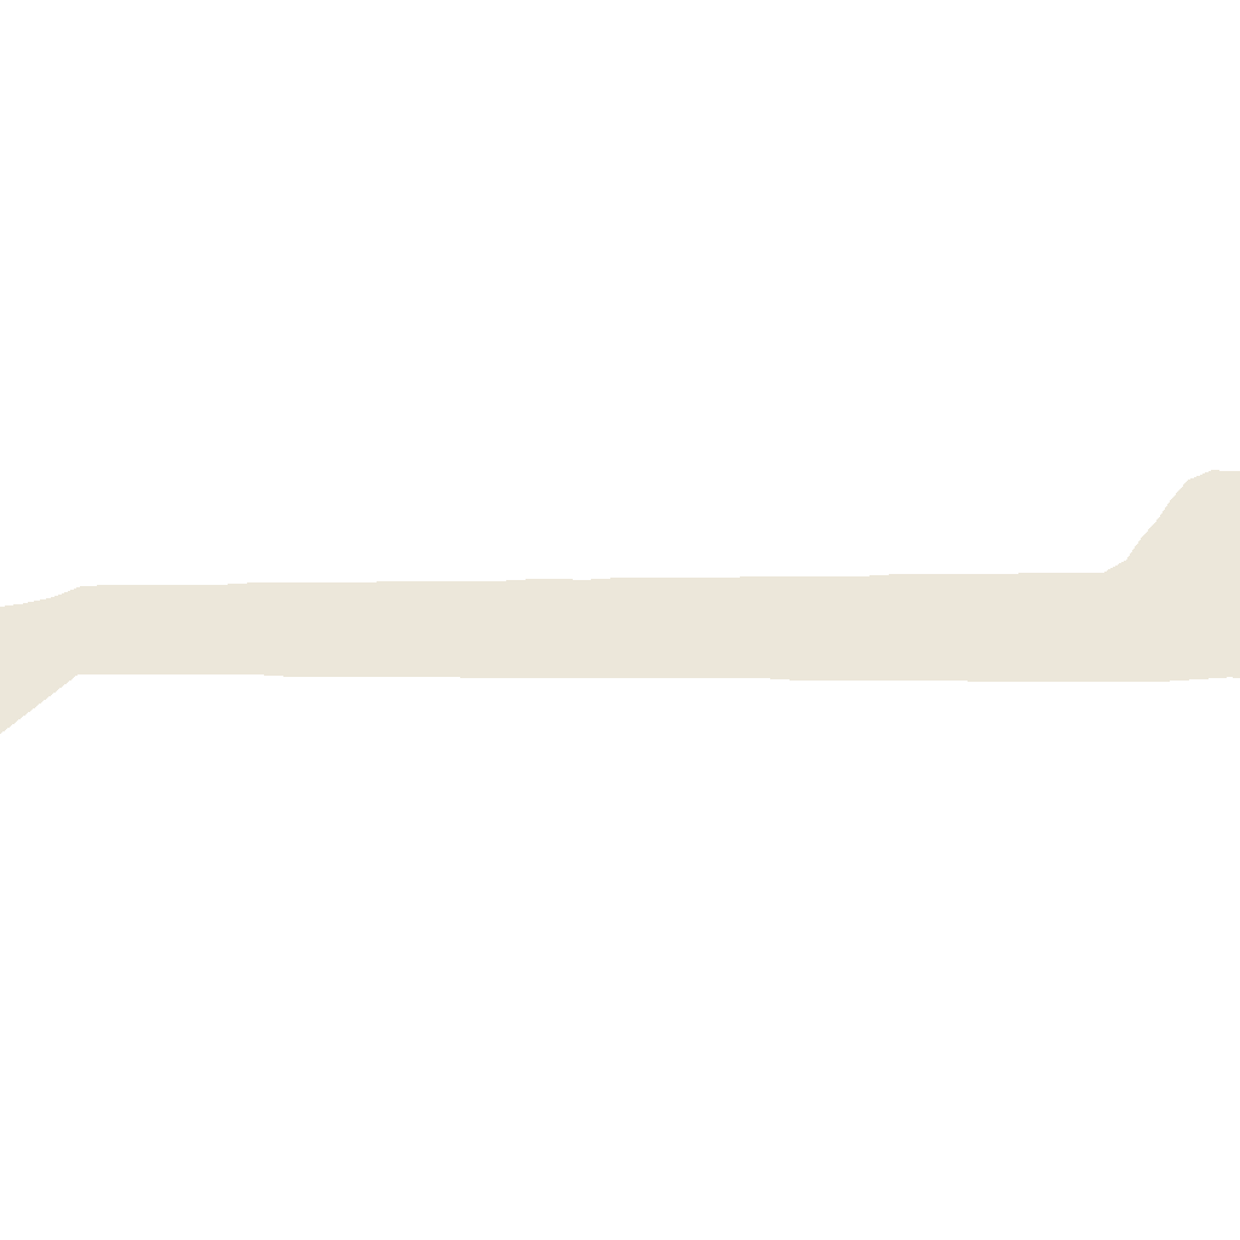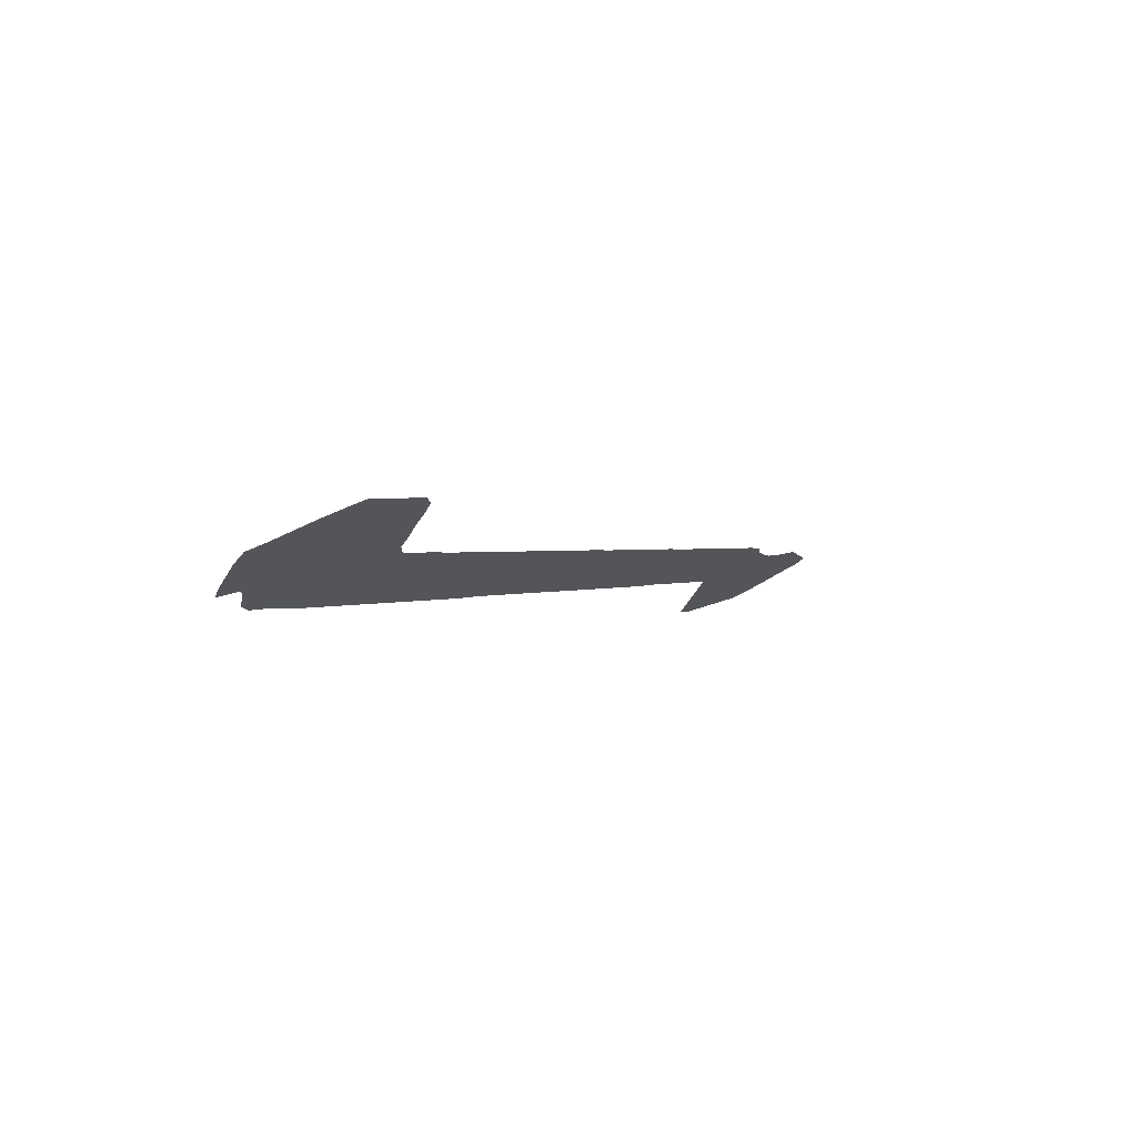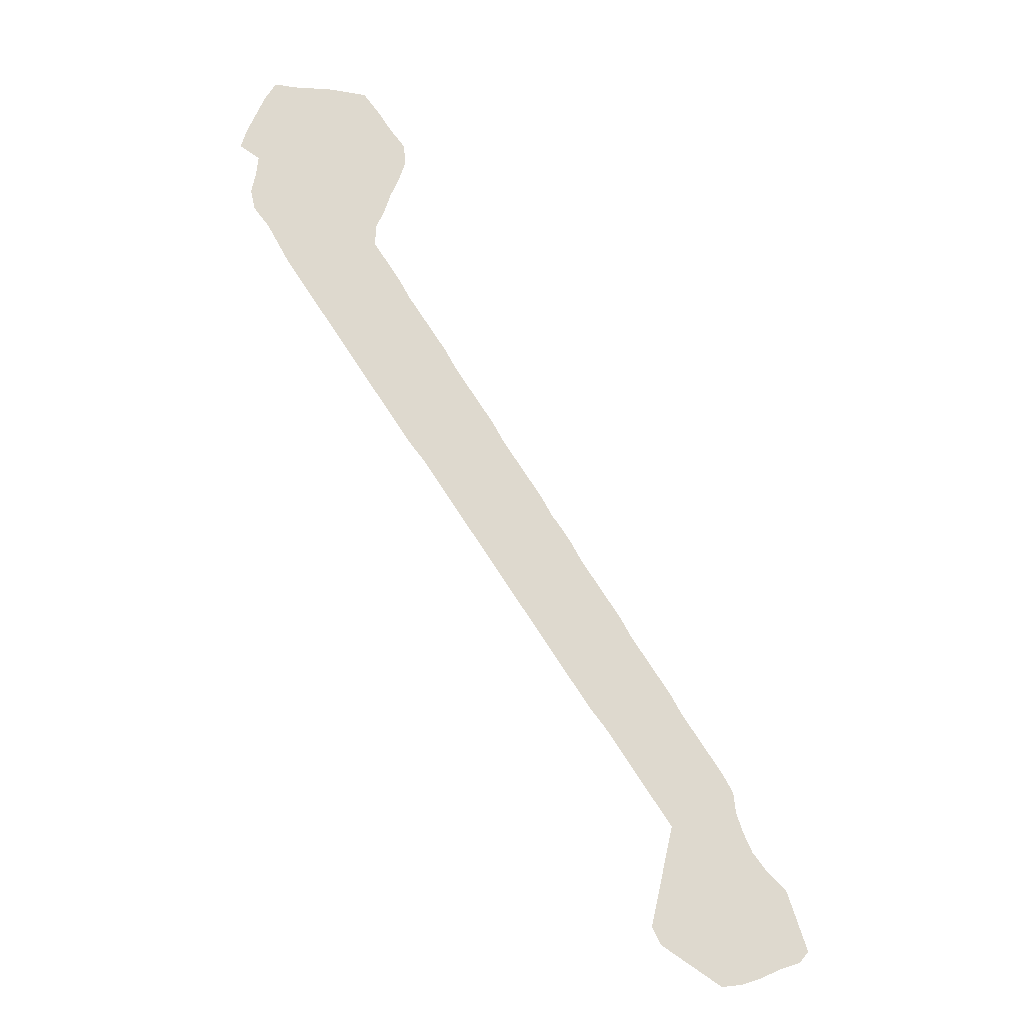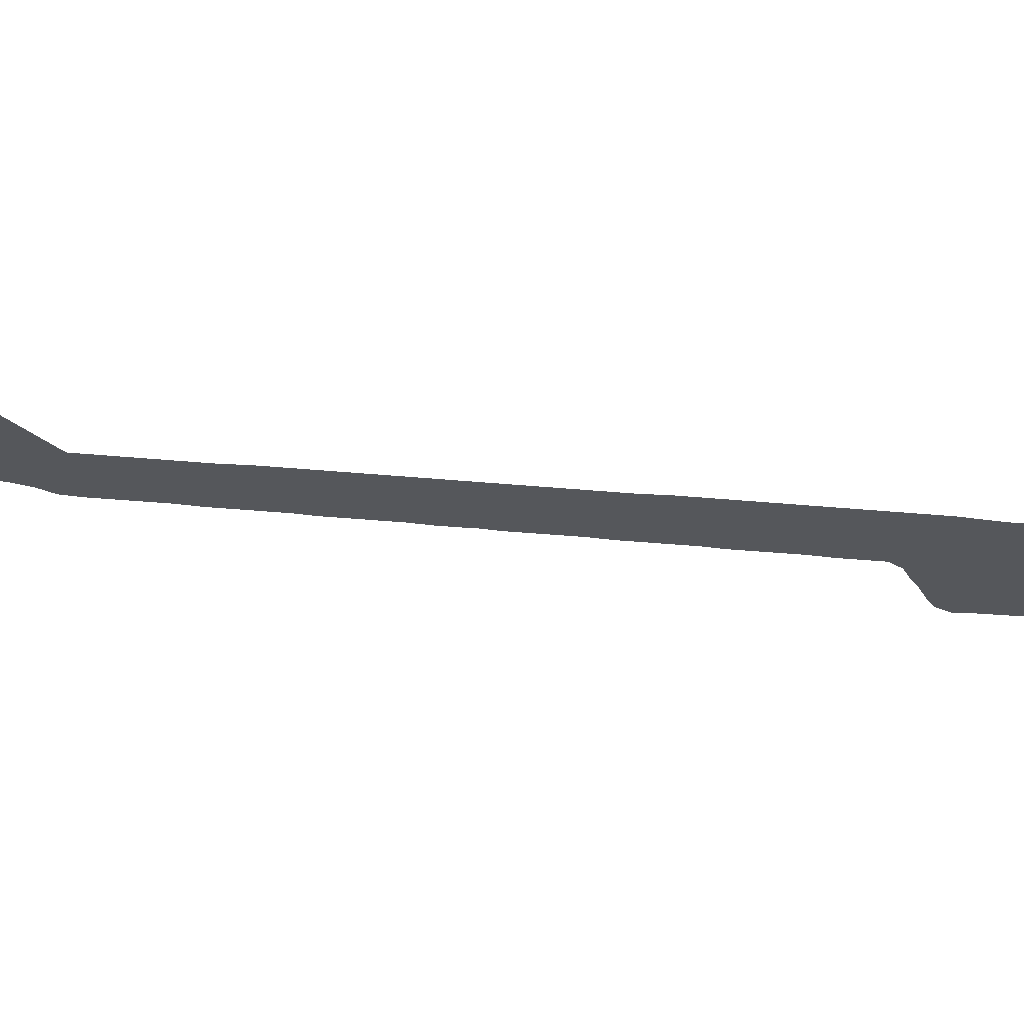
<metadata>
{"format":"obj","ext":"obj","renderer":"f3d","projection":"perspective","resolution":1024,"background":"white","views":[{"elev":53.6,"azim":56.5,"up":"+Z"},{"elev":75.5,"azim":154.5,"up":"+Y"},{"elev":-17.7,"azim":173.0,"up":"+Y"},{"elev":-27.0,"azim":47.2,"up":"+Z"}]}
</metadata>
<code>
v 0.2638 0.4977 0
v 0.2752 0.5183 0
v 0.289 0.539 0
v 0.3028 0.5596 0
v 0.3165 0.5803 0
v 0.328 0.6009 0
v 0.3417 0.6216 0
v 0.3555 0.6422 0
v 0.3693 0.6628 0
v 0.3807 0.6835 0
v 0.3945 0.7041 0
v 0.4083 0.7248 0
v 0.422 0.7454 0
v 0.4335 0.7661 0
v 0.4472 0.7867 0
v 0.461 0.8073 0
v 0.461 0.828 0
v 0.4518 0.8486 0
v 0.445 0.8693 0
v 0.4358 0.8899 0
v 0.4289 0.9105 0
v 0.4312 0.9312 0
v 0.4472 0.9518 0
v 0.461 0.9725 0
v 0.4771 0.9931 0
v 0.4954 0.9954 0
v 0.5161 0.9977 0
v 0.5367 0.9977 0
v 0.5573 0.9977 0
v 0.578 1 0
v 0.5895 0.9817 0
v 0.5986 0.961 0
v 0.6078 0.9404 0
v 0.6147 0.9197 0
v 0.594 0.906 0
v 0.5963 0.8853 0
v 0.6009 0.8647 0
v 0.5963 0.844 0
v 0.5803 0.8234 0
v 0.5688 0.8027 0
v 0.5573 0.7821 0
v 0.5436 0.7615 0
v 0.5298 0.7408 0
v 0.5161 0.7202 0
v 0.5023 0.6995 0
v 0.4885 0.6789 0
v 0.4748 0.6583 0
v 0.461 0.6376 0
v 0.4472 0.617 0
v 0.4335 0.5963 0
v 0.4197 0.5757 0
v 0.4037 0.5551 0
v 0.3899 0.5344 0
v 0.3761 0.5138 0
v 0.3624 0.4931 0
v 0.3486 0.4725 0
v 0.3349 0.4518 0
v 0.3211 0.4312 0
v 0.3073 0.4106 0
v 0.2936 0.3899 0
v 0.2798 0.3693 0
v 0.2661 0.3486 0
v 0.2523 0.328 0
v 0.2385 0.3073 0
v 0.2248 0.2867 0
v 0.2087 0.2661 0
v 0.195 0.2454 0
v 0.1812 0.2248 0
v 0.1674 0.2041 0
v 0.1537 0.1835 0
v 0.1399 0.1628 0
v 0.1445 0.1422 0
v 0.1491 0.1216 0
v 0.1537 0.1009 0
v 0.1583 0.08027 0
v 0.1628 0.05963 0
v 0.1537 0.04128 0
v 0.133 0.02752 0
v 0.1124 0.01376 0
v 0.09174 0 0
v 0.0711 0.002294 0
v 0.05046 0.009174 0
v 0.02982 0.01835 0
v 0.009174 0.02523 0
v 0 0.0367 0
v 0.006881 0.05734 0
v 0.01376 0.07798 0
v 0.02064 0.09862 0
v 0.04128 0.1193 0
v 0.05505 0.1376 0
v 0.06422 0.1583 0
v 0.0711 0.1789 0
v 0.07339 0.1995 0
v 0.08486 0.2202 0
v 0.09862 0.2408 0
v 0.1124 0.2615 0
v 0.1262 0.2821 0
v 0.1376 0.3028 0
v 0.1514 0.3234 0
v 0.1651 0.344 0
v 0.1789 0.3647 0
v 0.1904 0.3853 0
v 0.2041 0.406 0
v 0.2179 0.4266 0
v 0.2316 0.4472 0
v 0.2431 0.4679 0
v 0.2569 0.4885 0
f 29 31 30
f 24 26 25
f 24 27 26
f 59 106 105
f 28 32 29
f 29 32 31
f 78 89 79
f 79 81 80
f 65 100 99
f 1 107 57
f 13 46 45
f 1 57 56
f 10 48 11
f 62 102 63
f 63 102 101
f 64 100 65
f 64 101 100
f 63 101 64
f 61 104 103
f 62 103 102
f 61 103 62
f 60 104 61
f 59 105 60
f 60 105 104
f 67 98 97
f 67 97 68
f 70 95 94
f 79 82 81
f 79 89 82
f 84 86 85
f 83 86 84
f 74 90 89
f 74 89 78
f 58 106 59
f 58 107 106
f 57 107 58
f 19 35 23
f 19 36 35
f 24 35 27
f 23 35 24
f 27 35 28
f 28 35 32
f 32 35 33
f 33 35 34
f 18 36 19
f 18 39 36
f 17 39 18
f 19 23 20
f 15 44 43
f 14 44 15
f 13 45 14
f 14 45 44
f 16 41 17
f 16 42 41
f 16 43 42
f 15 43 16
f 4 54 5
f 12 46 13
f 11 48 47
f 12 47 46
f 11 47 12
f 8 50 9
f 7 51 8
f 8 51 50
f 36 38 37
f 36 39 38
f 17 41 40
f 17 40 39
f 66 98 67
f 65 99 66
f 66 99 98
f 68 97 96
f 82 87 83
f 83 87 86
f 87 89 88
f 82 89 87
f 72 90 73
f 73 90 74
f 74 78 75
f 75 78 77
f 75 77 76
f 21 23 22
f 20 23 21
f 1 56 2
f 2 56 3
f 3 55 4
f 4 55 54
f 3 56 55
f 5 52 6
f 7 52 51
f 6 52 7
f 9 50 49
f 10 49 48
f 9 49 10
f 72 91 90
f 69 95 70
f 68 96 69
f 69 96 95
f 5 54 53
f 5 53 52
f 71 91 72
f 71 92 91
f 71 93 92
f 71 94 93
f 70 94 71

</code>
